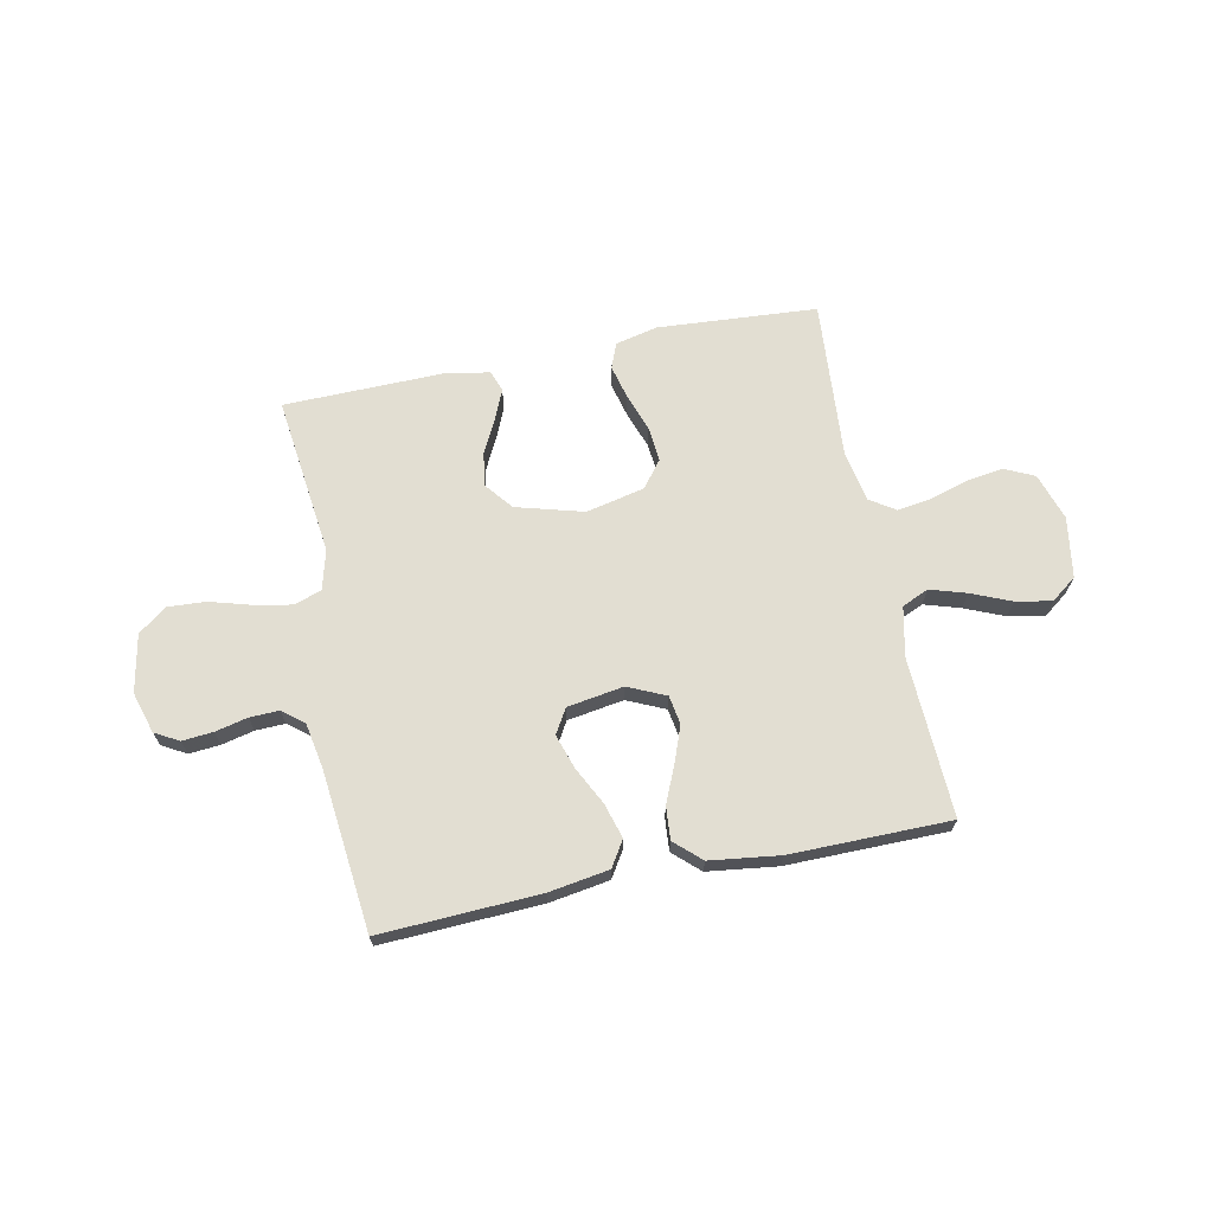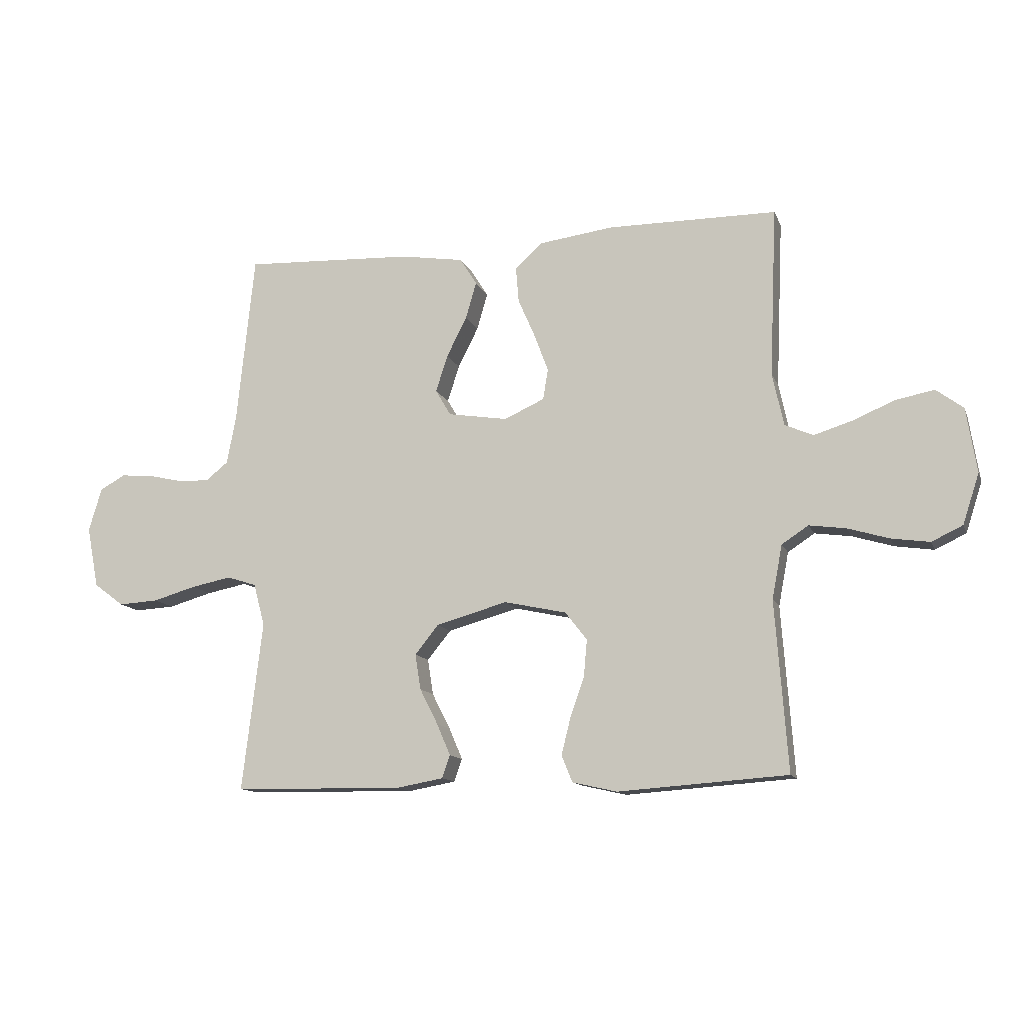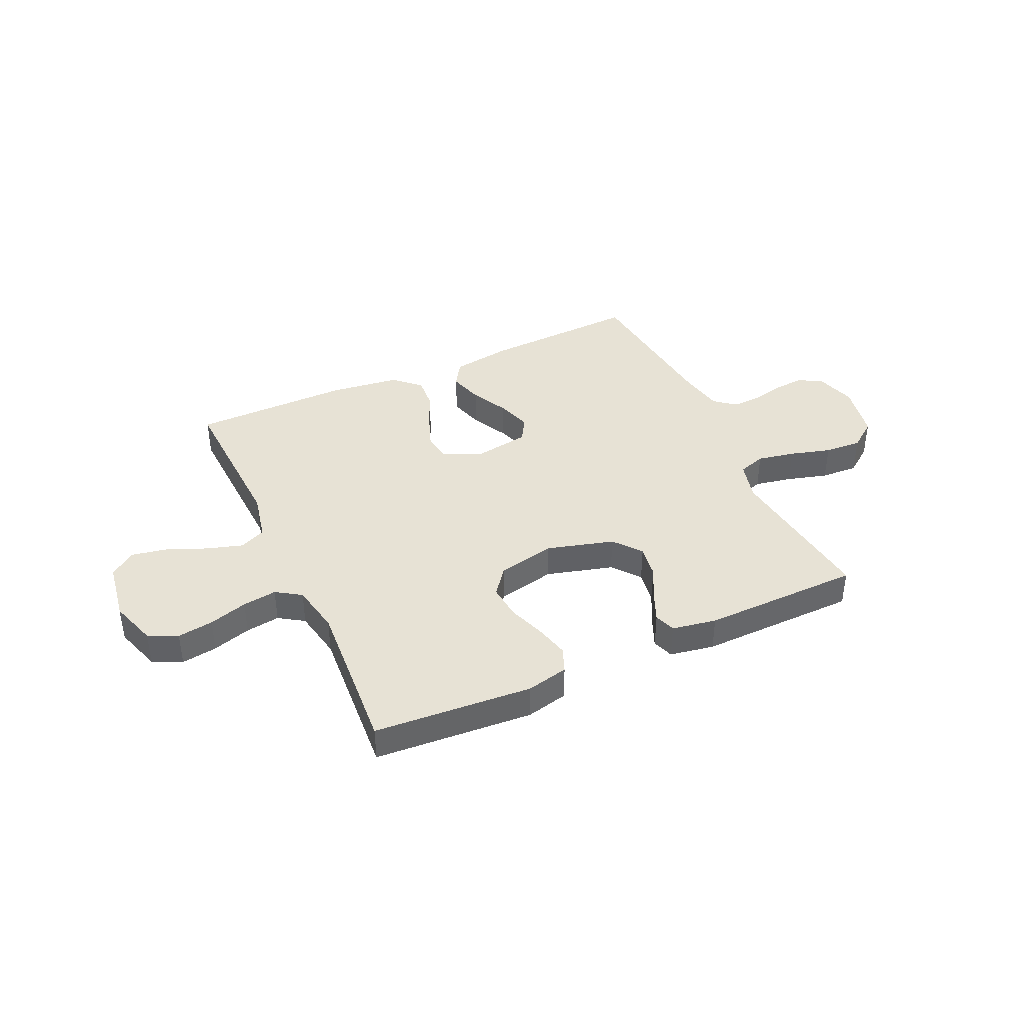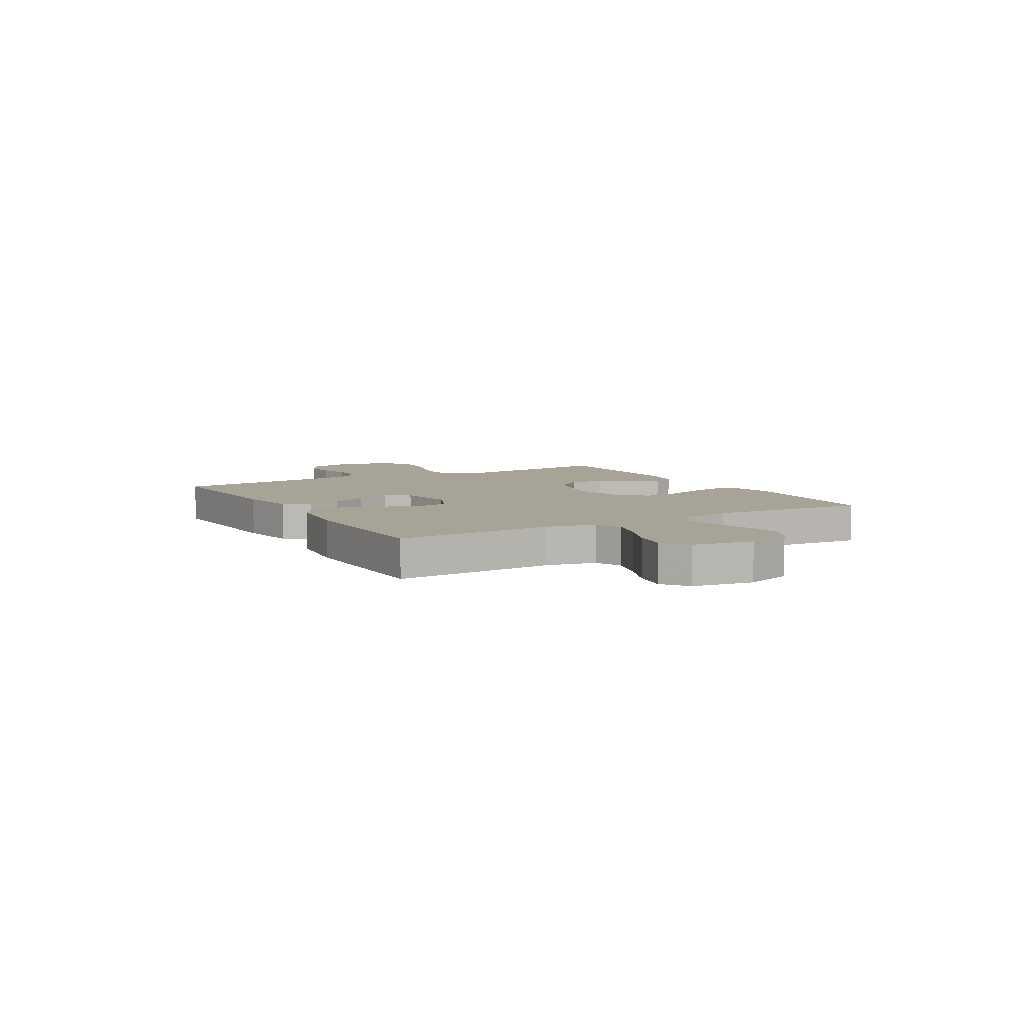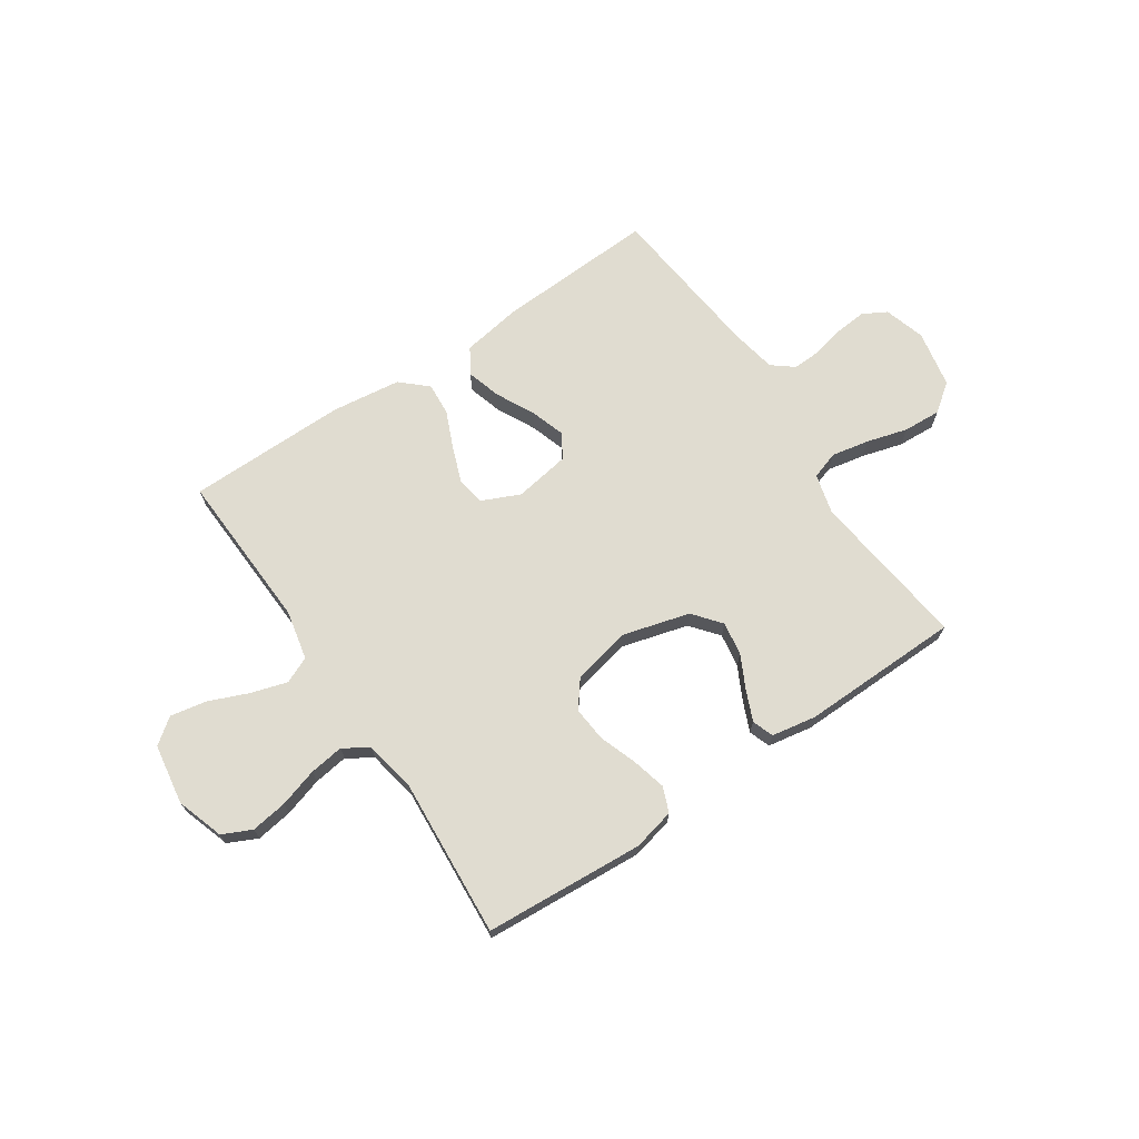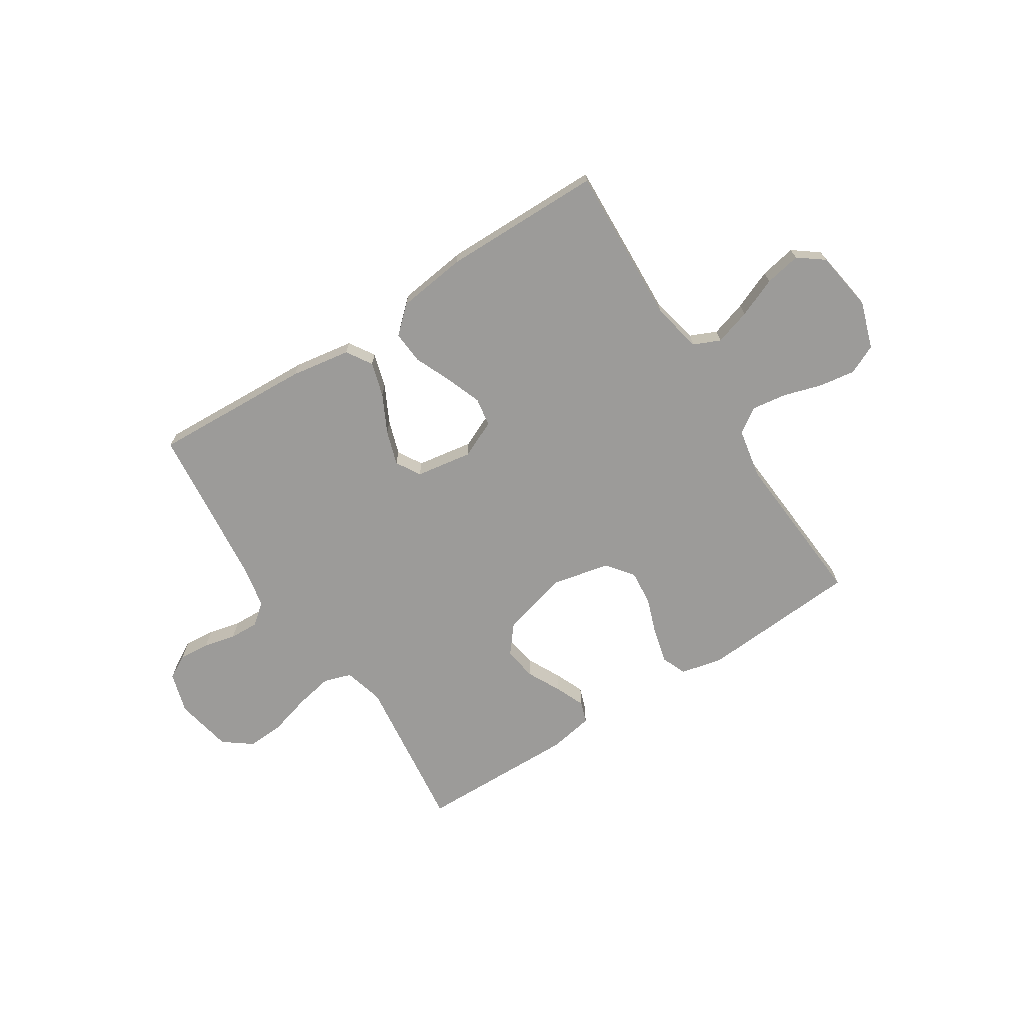
<metadata>
{"format":"obj","ext":"obj","renderer":"f3d","projection":"perspective","resolution":1024,"background":"white","views":[{"elev":68.0,"azim":-11.5,"up":"+Y"},{"elev":-12.4,"azim":16.4,"up":"+Z"},{"elev":40.1,"azim":155.3,"up":"+Y"},{"elev":6.7,"azim":59.9,"up":"+Y"},{"elev":69.7,"azim":146.0,"up":"+Y"},{"elev":-69.7,"azim":32.6,"up":"+Y"}]}
</metadata>
<code>
v 0.5 0.07 -0.5
v 0.2 0.07 -0.521
v 0.121 0.07 -0.503
v 0.102 0.07 -0.456
v 0.118 0.07 -0.392
v 0.143 0.07 -0.321
v 0.149 0.07 -0.255
v 0.11 0.07 -0.205
v 0 0.07 -0.181
v -0.126 0.07 -0.216
v -0.168 0.07 -0.268
v -0.158 0.07 -0.331
v -0.126 0.07 -0.394
v -0.102 0.07 -0.45
v -0.116 0.07 -0.49
v -0.2 0.07 -0.505
v -0.5 0.07 -0.5
v -0.464 0.07 -0.2
v -0.484 0.07 -0.125
v -0.536 0.07 -0.108
v -0.607 0.07 -0.122
v -0.684 0.07 -0.144
v -0.755 0.07 -0.148
v -0.808 0.07 -0.108
v -0.829 0.07 0
v -0.806 0.07 0.077
v -0.761 0.07 0.102
v -0.703 0.07 0.097
v -0.642 0.07 0.083
v -0.587 0.07 0.081
v -0.547 0.07 0.113
v -0.531 0.07 0.2
v -0.5 0.07 0.5
v -0.2 0.07 0.486
v -0.087 0.07 0.468
v -0.057 0.07 0.42
v -0.076 0.07 0.355
v -0.112 0.07 0.284
v -0.133 0.07 0.219
v -0.106 0.07 0.173
v 0 0.07 0.156
v 0.071 0.07 0.188
v 0.08 0.07 0.242
v 0.055 0.07 0.309
v 0.025 0.07 0.378
v 0.02 0.07 0.44
v 0.069 0.07 0.485
v 0.2 0.07 0.502
v 0.5 0.07 0.5
v 0.487 0.07 0.2
v 0.507 0.07 0.107
v 0.557 0.07 0.085
v 0.625 0.07 0.106
v 0.699 0.07 0.137
v 0.767 0.07 0.15
v 0.815 0.07 0.114
v 0.833 0.07 0
v 0.804 0.07 -0.089
v 0.749 0.07 -0.115
v 0.681 0.07 -0.105
v 0.608 0.07 -0.083
v 0.543 0.07 -0.074
v 0.496 0.07 -0.105
v 0.478 0.07 -0.2
v 0.5 0 -0.5
v 0.2 0 -0.521
v 0.121 0 -0.503
v 0.102 0 -0.456
v 0.118 0 -0.392
v 0.143 0 -0.321
v 0.149 0 -0.255
v 0.11 0 -0.205
v 0 0 -0.181
v -0.126 0 -0.216
v -0.168 0 -0.268
v -0.158 0 -0.331
v -0.126 0 -0.394
v -0.102 0 -0.45
v -0.116 0 -0.49
v -0.2 0 -0.505
v -0.5 0 -0.5
v -0.464 0 -0.2
v -0.484 0 -0.125
v -0.536 0 -0.108
v -0.607 0 -0.122
v -0.684 0 -0.144
v -0.755 0 -0.148
v -0.808 0 -0.108
v -0.829 0 0
v -0.806 0 0.077
v -0.761 0 0.102
v -0.703 0 0.097
v -0.642 0 0.083
v -0.587 0 0.081
v -0.547 0 0.113
v -0.531 0 0.2
v -0.5 0 0.5
v -0.2 0 0.486
v -0.087 0 0.468
v -0.057 0 0.42
v -0.076 0 0.355
v -0.112 0 0.284
v -0.133 0 0.219
v -0.106 0 0.173
v 0 0 0.156
v 0.071 0 0.188
v 0.08 0 0.242
v 0.055 0 0.309
v 0.025 0 0.378
v 0.02 0 0.44
v 0.069 0 0.485
v 0.2 0 0.502
v 0.5 0 0.5
v 0.487 0 0.2
v 0.507 0 0.107
v 0.557 0 0.085
v 0.625 0 0.106
v 0.699 0 0.137
v 0.767 0 0.15
v 0.815 0 0.114
v 0.833 0 0
v 0.804 0 -0.089
v 0.749 0 -0.115
v 0.681 0 -0.105
v 0.608 0 -0.083
v 0.543 0 -0.074
v 0.496 0 -0.105
v 0.478 0 -0.2
f 58 59 60 61
f 58 61 62
f 57 58 62
f 56 57 62
f 53 54 55 56
f 52 53 56 62
f 51 52 62 63
f 47 48 49 50
f 44 45 46 47
f 43 44 47 50
f 42 43 50 51
f 35 36 37 38
f 35 38 39
f 32 33 34 35
f 31 32 35 39
f 30 31 39 40
f 26 27 28 29
f 26 29 30
f 25 26 30
f 21 22 23 24
f 20 21 24 25
f 19 20 25 30
f 15 16 17 18
f 15 18 19
f 12 13 14 15
f 12 15 19 30
f 3 4 5 6
f 1 2 3 6
f 64 1 6 7
f 63 64 7 8
f 41 42 51 63
f 41 63 8 9
f 40 41 9 10
f 30 40 10 11
f 11 12 30
f 125 124 123 122
f 126 125 122
f 126 122 121
f 126 121 120
f 120 119 118 117
f 126 120 117 116
f 127 126 116 115
f 114 113 112 111
f 111 110 109 108
f 114 111 108 107
f 115 114 107 106
f 102 101 100 99
f 103 102 99
f 99 98 97 96
f 103 99 96 95
f 104 103 95 94
f 93 92 91 90
f 94 93 90
f 94 90 89
f 88 87 86 85
f 89 88 85 84
f 94 89 84 83
f 82 81 80 79
f 83 82 79
f 79 78 77 76
f 94 83 79 76
f 70 69 68 67
f 70 67 66 65
f 71 70 65 128
f 72 71 128 127
f 127 115 106 105
f 73 72 127 105
f 74 73 105 104
f 75 74 104 94
f 94 76 75
f 1 65 66 2
f 2 66 67 3
f 3 67 68 4
f 4 68 69 5
f 5 69 70 6
f 6 70 71 7
f 7 71 72 8
f 8 72 73 9
f 9 73 74 10
f 10 74 75 11
f 11 75 76 12
f 12 76 77 13
f 13 77 78 14
f 14 78 79 15
f 15 79 80 16
f 16 80 81 17
f 17 81 82 18
f 18 82 83 19
f 19 83 84 20
f 20 84 85 21
f 21 85 86 22
f 22 86 87 23
f 23 87 88 24
f 24 88 89 25
f 25 89 90 26
f 26 90 91 27
f 27 91 92 28
f 28 92 93 29
f 29 93 94 30
f 30 94 95 31
f 31 95 96 32
f 32 96 97 33
f 33 97 98 34
f 34 98 99 35
f 35 99 100 36
f 36 100 101 37
f 37 101 102 38
f 38 102 103 39
f 39 103 104 40
f 40 104 105 41
f 41 105 106 42
f 42 106 107 43
f 43 107 108 44
f 44 108 109 45
f 45 109 110 46
f 46 110 111 47
f 47 111 112 48
f 48 112 113 49
f 49 113 114 50
f 50 114 115 51
f 51 115 116 52
f 52 116 117 53
f 53 117 118 54
f 54 118 119 55
f 55 119 120 56
f 56 120 121 57
f 57 121 122 58
f 58 122 123 59
f 59 123 124 60
f 60 124 125 61
f 61 125 126 62
f 62 126 127 63
f 63 127 128 64
f 64 128 65 1

</code>
